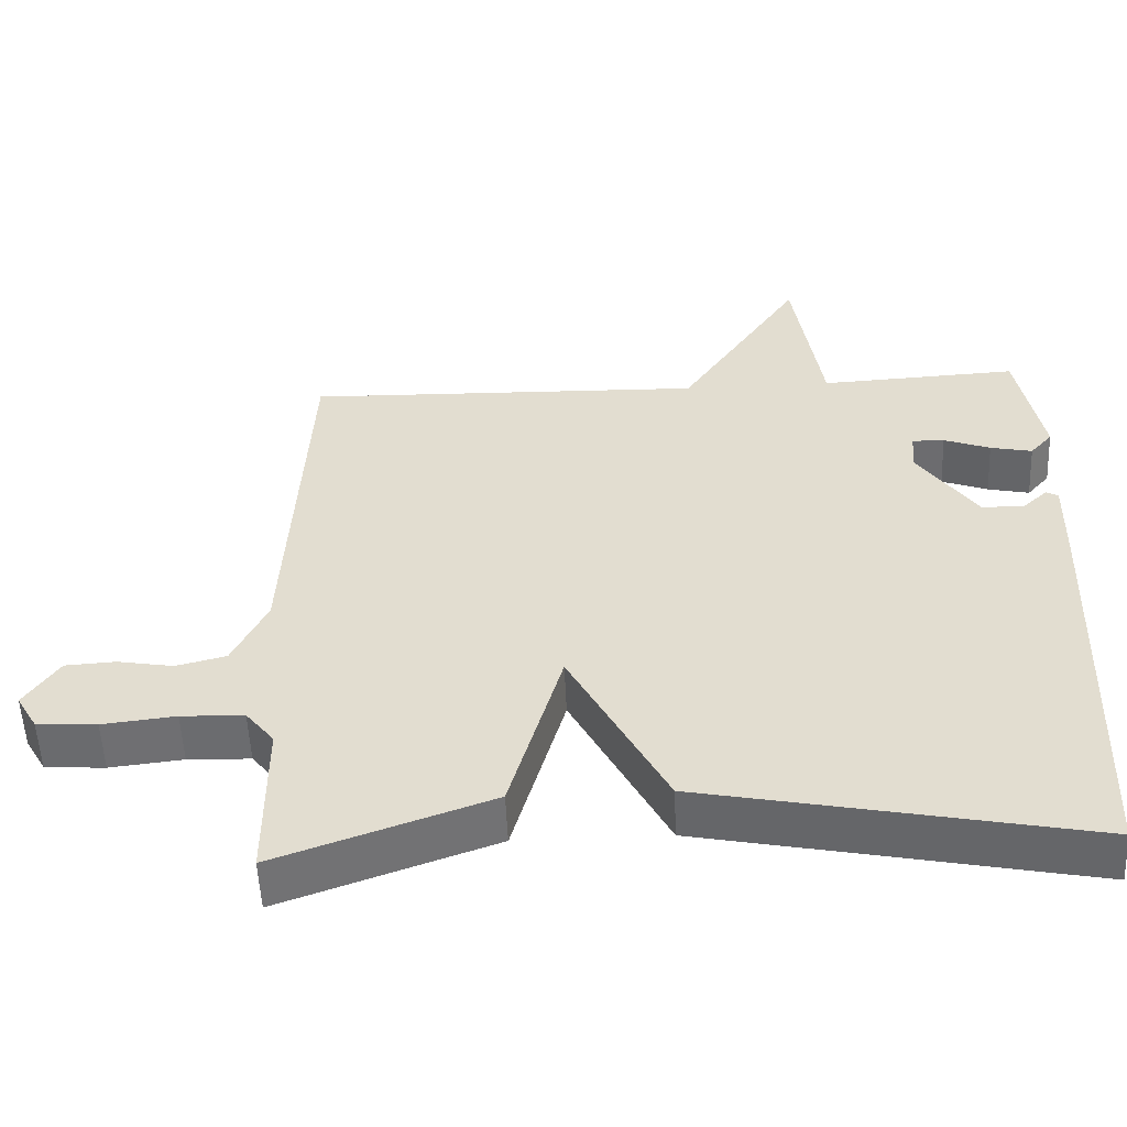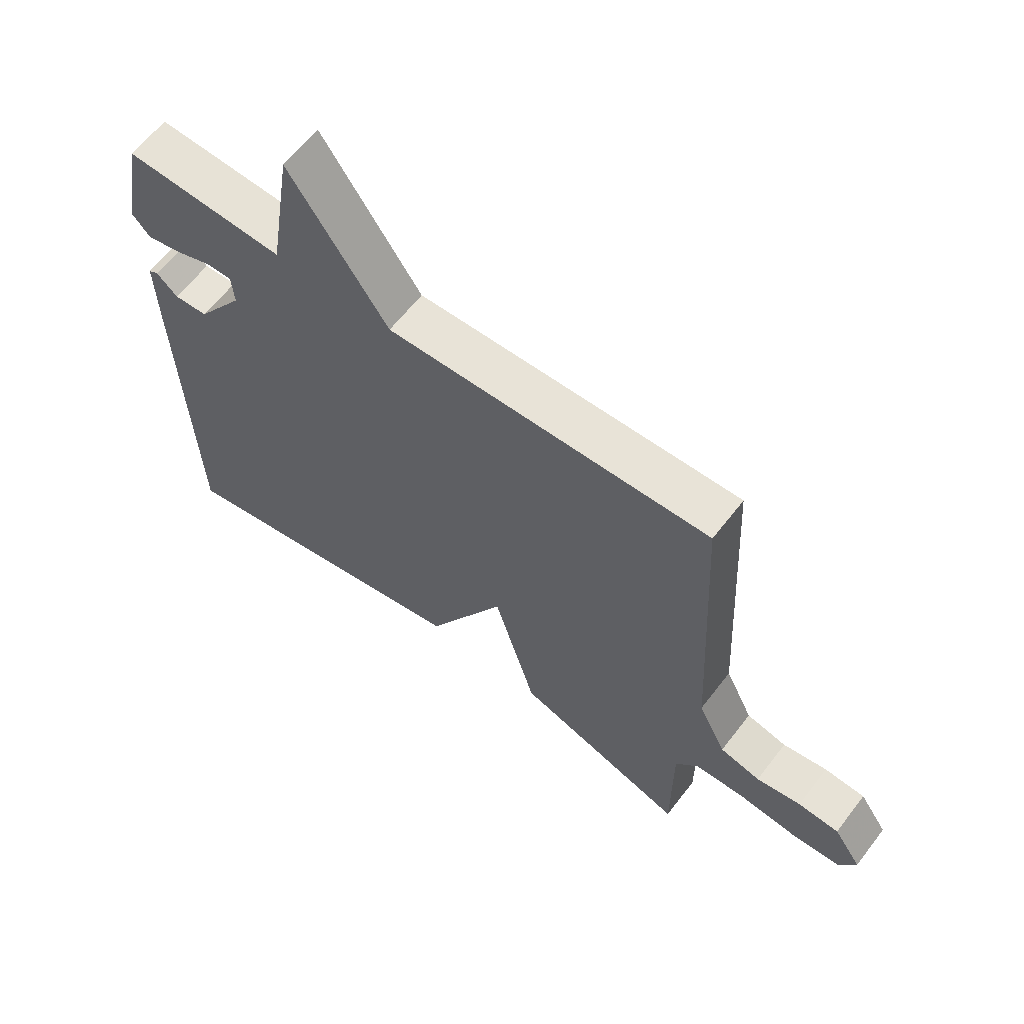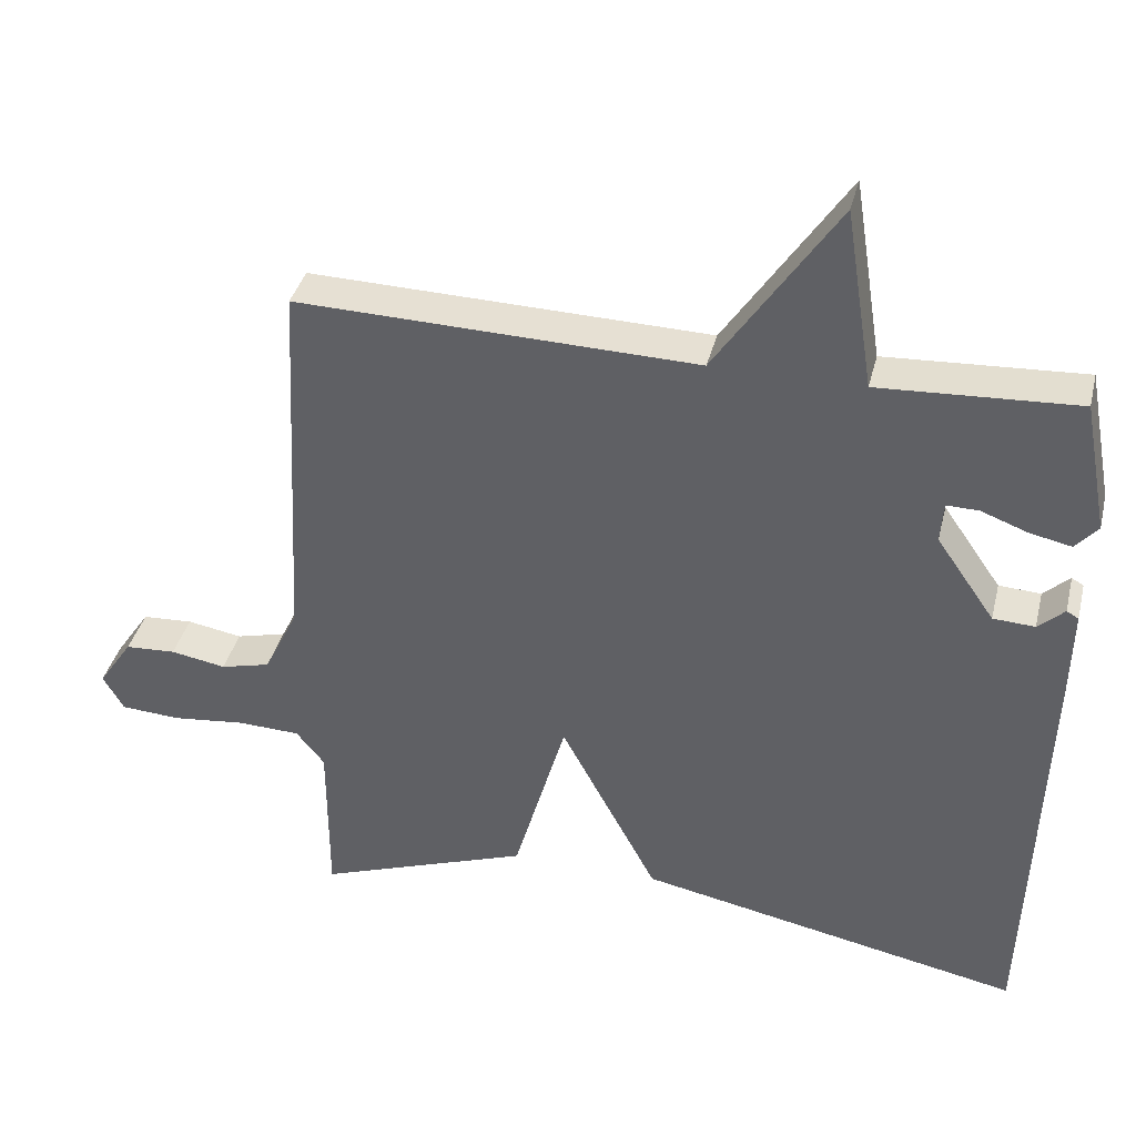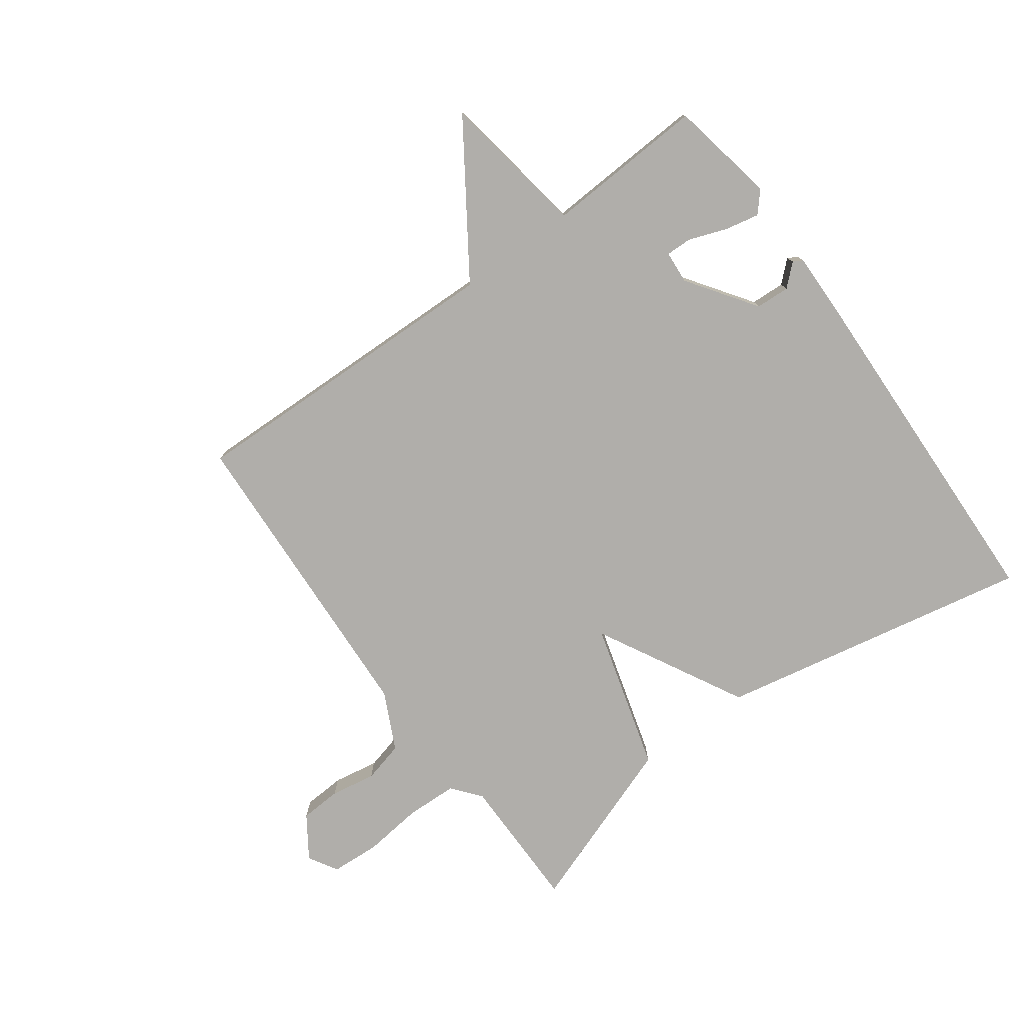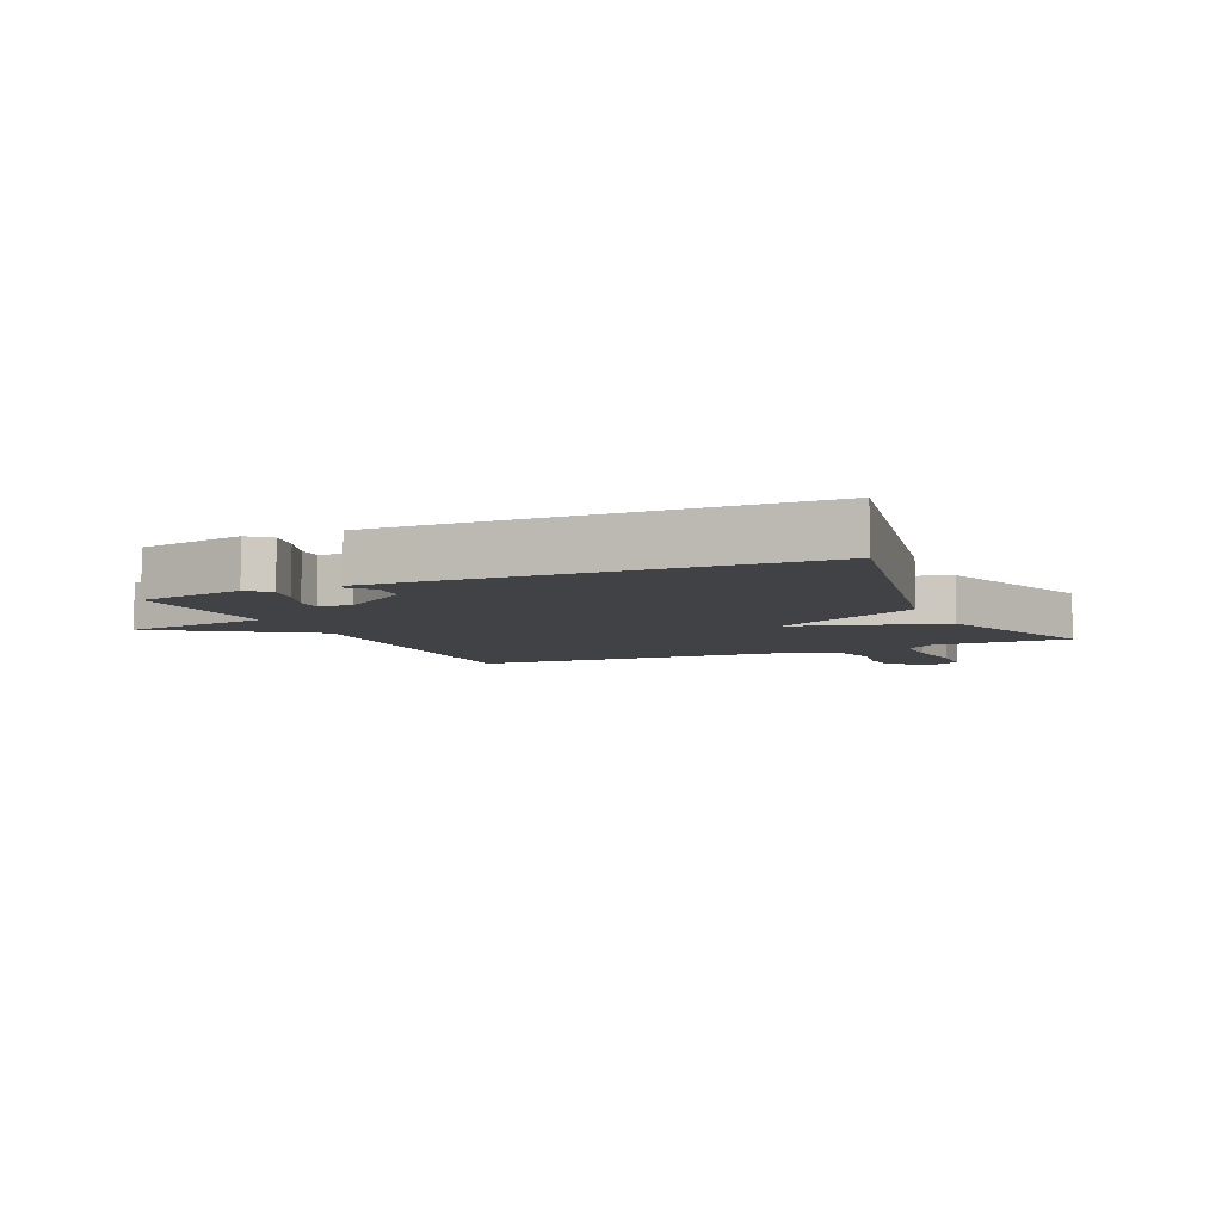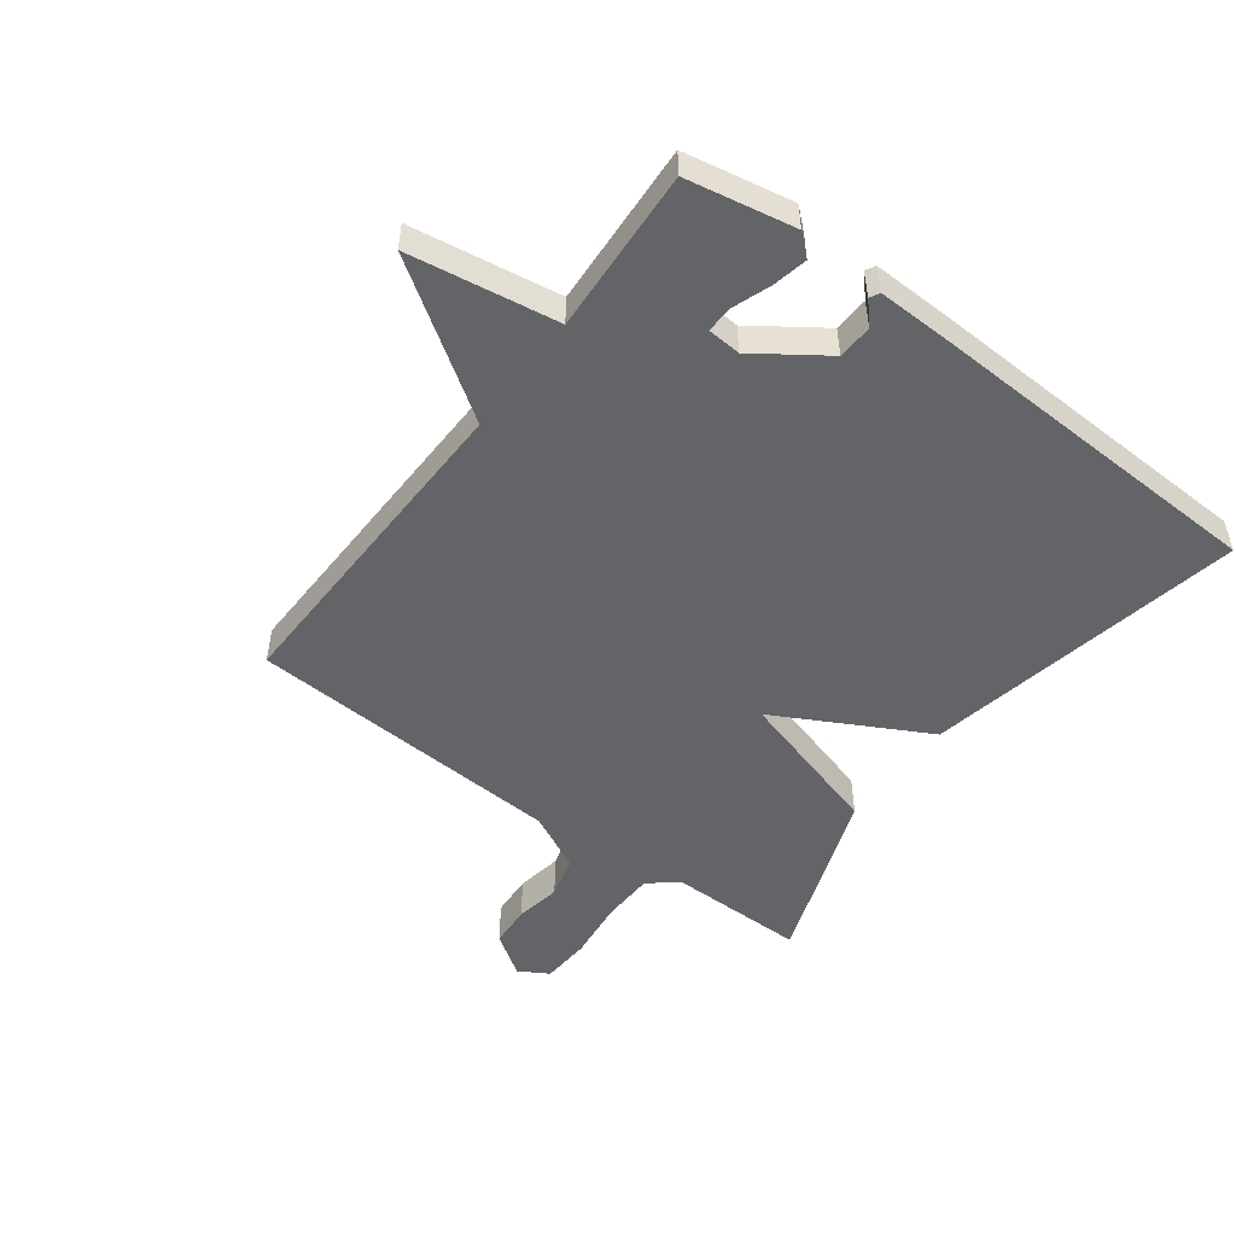
<metadata>
{"format":"obj","ext":"obj","renderer":"f3d","projection":"perspective","resolution":1024,"background":"white","views":[{"elev":-54.0,"azim":2.5,"up":"+Z"},{"elev":62.2,"azim":-142.5,"up":"+Z"},{"elev":37.7,"azim":13.6,"up":"+Z"},{"elev":-77.8,"azim":36.2,"up":"+Y"},{"elev":-6.5,"azim":114.1,"up":"+Y"},{"elev":-51.1,"azim":53.3,"up":"+Y"}]}
</metadata>
<code>
v -0.5 0.07 -0.5
v -0.5 0.07 -0.277
v -0.538 0.07 -0.23
v -0.622 0.07 -0.227
v -0.72 0.07 -0.238
v -0.8 0.07 -0.233
v -0.828 0.07 -0.185
v -0.782 0.07 -0.117
v -0.714 0.07 -0.113
v -0.64 0.07 -0.126
v -0.573 0.07 -0.109
v -0.527 0.07 -0.015
v -0.5 0.07 0.5
v 0.035 0.07 0.486
v 0.197 0.07 0.727
v 0.235 0.07 0.486
v 0.5 0.07 0.5
v 0.533 0.07 0.325
v 0.503 0.07 0.291
v 0.447 0.07 0.303
v 0.385 0.07 0.326
v 0.342 0.07 0.327
v 0.338 0.07 0.273
v 0.416 0.07 0.161
v 0.472 0.07 0.158
v 0.507 0.07 0.19
v 0.523 0.07 0.181
v 0.52 0.07 0.055
v 0.5 0.07 -0.5
v -0.015 0.07 -0.398
v -0.145 0.07 -0.155
v -0.215 0.07 -0.398
v -0.5 0 -0.5
v -0.5 0 -0.277
v -0.538 0 -0.23
v -0.622 0 -0.227
v -0.72 0 -0.238
v -0.8 0 -0.233
v -0.828 0 -0.185
v -0.782 0 -0.117
v -0.714 0 -0.113
v -0.64 0 -0.126
v -0.573 0 -0.109
v -0.527 0 -0.015
v -0.5 0 0.5
v 0.035 0 0.486
v 0.197 0 0.727
v 0.235 0 0.486
v 0.5 0 0.5
v 0.533 0 0.325
v 0.503 0 0.291
v 0.447 0 0.303
v 0.385 0 0.326
v 0.342 0 0.327
v 0.338 0 0.273
v 0.416 0 0.161
v 0.472 0 0.158
v 0.507 0 0.19
v 0.523 0 0.181
v 0.52 0 0.055
v 0.5 0 -0.5
v -0.015 0 -0.398
v -0.145 0 -0.155
v -0.215 0 -0.398
f 31 32 1 2
f 29 30 31
f 28 29 31
f 27 28 31
f 25 26 27
f 25 27 31
f 31 2 3
f 25 31 3
f 24 25 3
f 19 20 21
f 18 19 21
f 17 18 21
f 16 17 21
f 16 21 22
f 14 15 16
f 14 16 22 23
f 23 24 3
f 14 23 3
f 13 14 3
f 12 13 3
f 8 9 10
f 7 8 10
f 6 7 10
f 5 6 10
f 4 5 10
f 11 12 3 4
f 4 10 11
f 34 33 64 63
f 63 62 61
f 63 61 60
f 63 60 59
f 59 58 57
f 63 59 57
f 35 34 63
f 35 63 57
f 35 57 56
f 53 52 51
f 53 51 50
f 53 50 49
f 53 49 48
f 54 53 48
f 48 47 46
f 55 54 48 46
f 35 56 55
f 35 55 46
f 35 46 45
f 35 45 44
f 42 41 40
f 42 40 39
f 42 39 38
f 42 38 37
f 42 37 36
f 36 35 44 43
f 43 42 36
f 1 33 34 2
f 2 34 35 3
f 3 35 36 4
f 4 36 37 5
f 5 37 38 6
f 6 38 39 7
f 7 39 40 8
f 8 40 41 9
f 9 41 42 10
f 10 42 43 11
f 11 43 44 12
f 12 44 45 13
f 13 45 46 14
f 14 46 47 15
f 15 47 48 16
f 16 48 49 17
f 17 49 50 18
f 18 50 51 19
f 19 51 52 20
f 20 52 53 21
f 21 53 54 22
f 22 54 55 23
f 23 55 56 24
f 24 56 57 25
f 25 57 58 26
f 26 58 59 27
f 27 59 60 28
f 28 60 61 29
f 29 61 62 30
f 30 62 63 31
f 31 63 64 32
f 32 64 33 1

</code>
